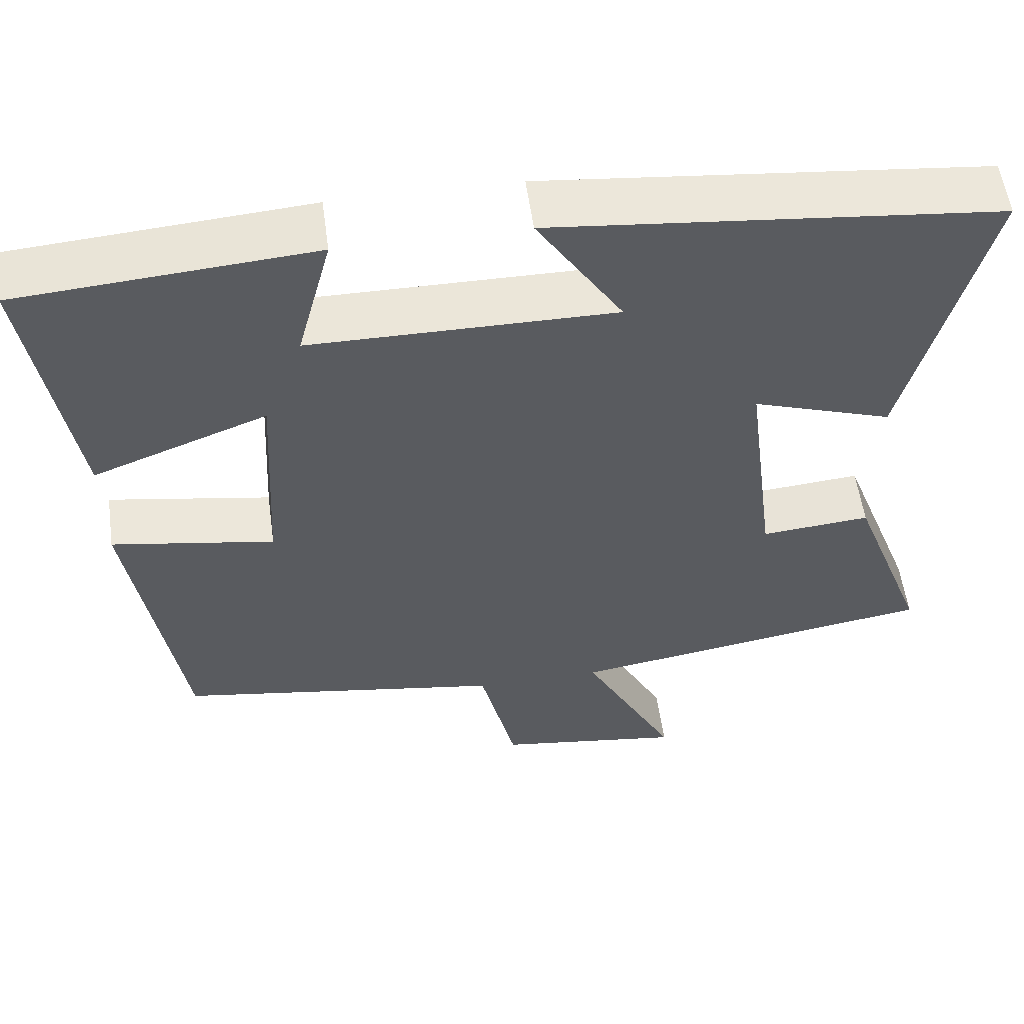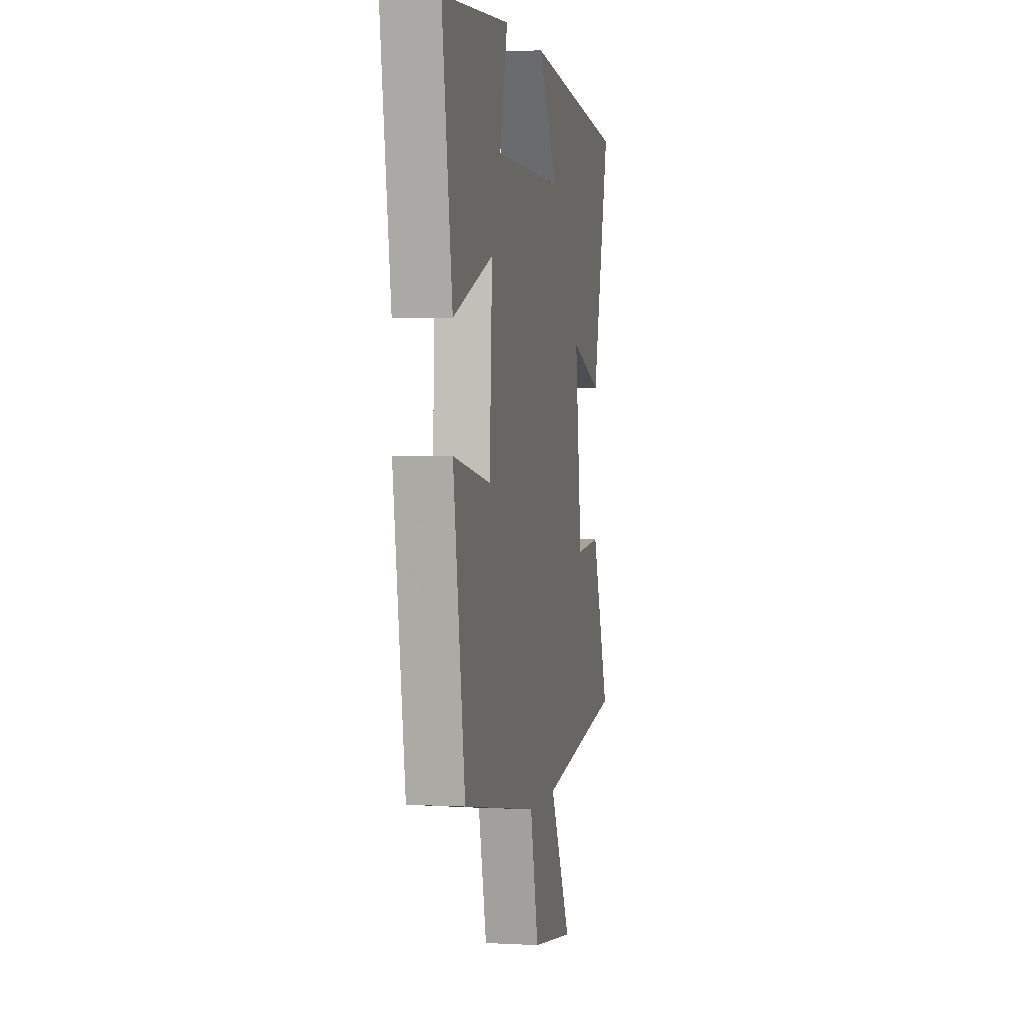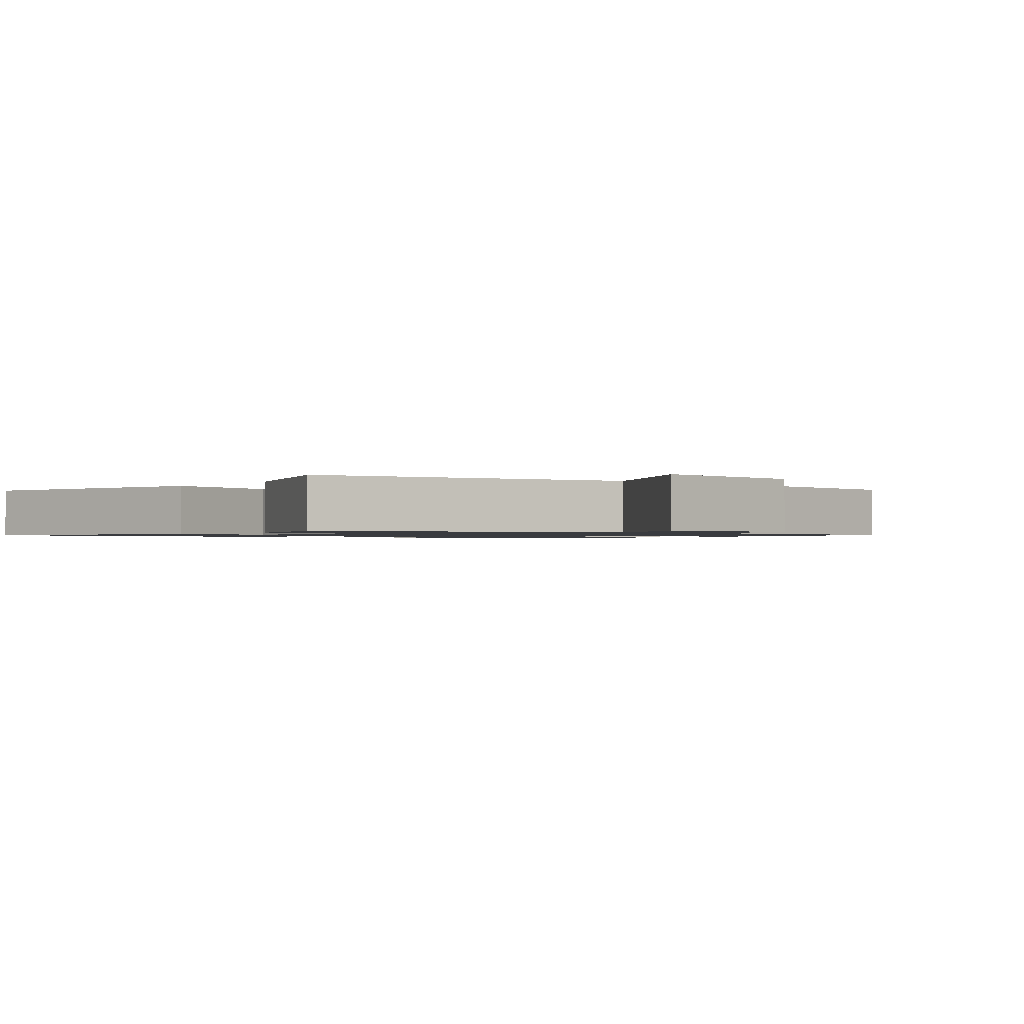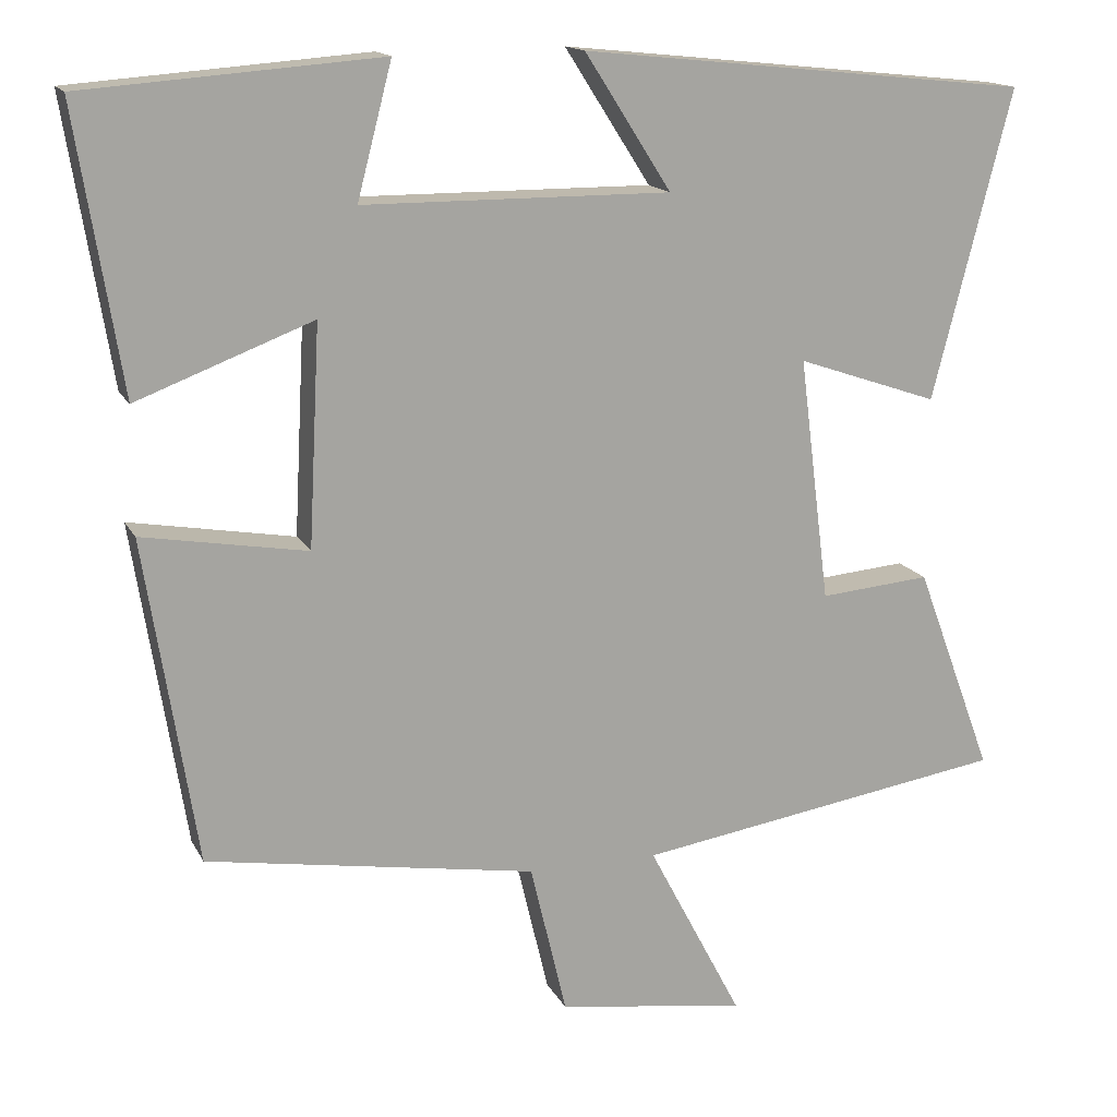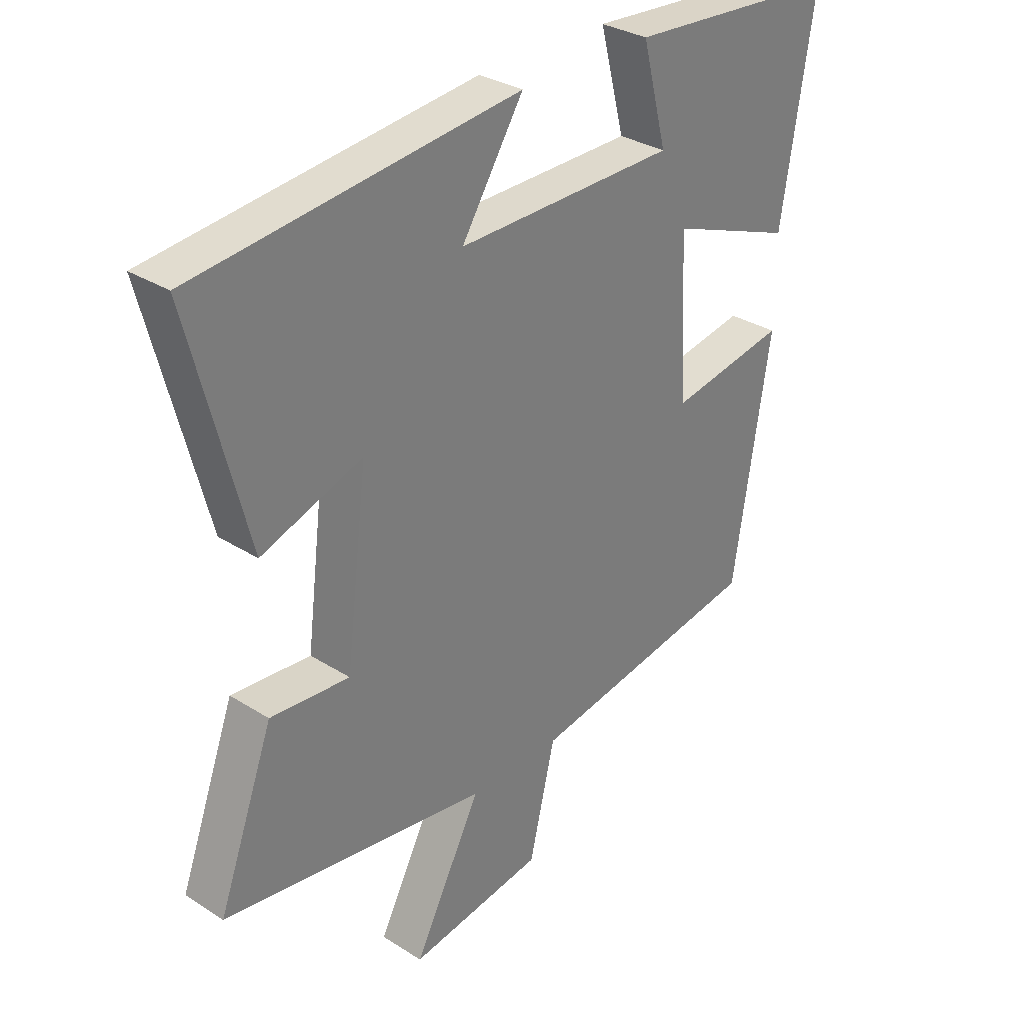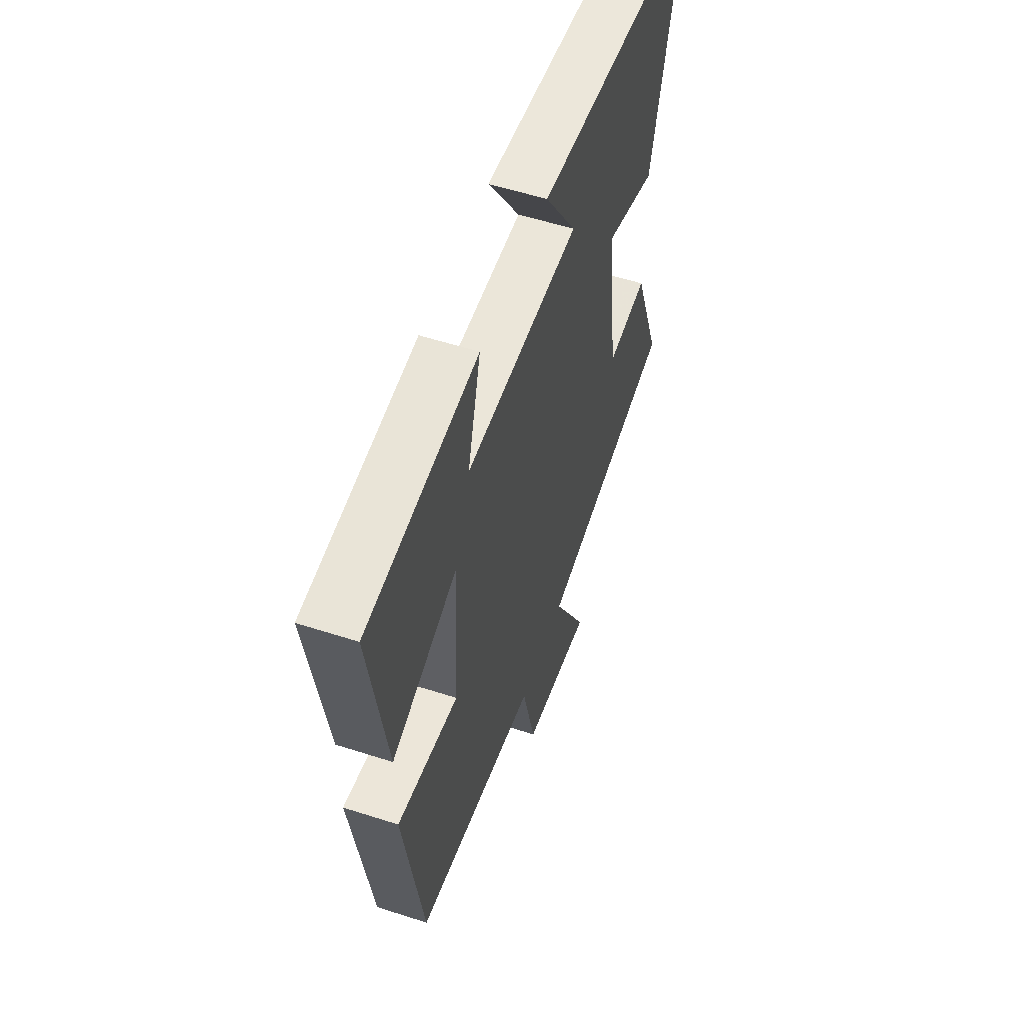
<metadata>
{"format":"obj","ext":"obj","renderer":"f3d","projection":"perspective","resolution":1024,"background":"white","views":[{"elev":55.9,"azim":-7.8,"up":"+Z"},{"elev":2.1,"azim":-78.9,"up":"+Z"},{"elev":-1.1,"azim":141.7,"up":"+Y"},{"elev":15.3,"azim":-19.2,"up":"+Z"},{"elev":31.7,"azim":131.9,"up":"+Z"},{"elev":55.6,"azim":-71.2,"up":"+Z"}]}
</metadata>
<code>
v 0.598 0.07 0.442
v 0.5 0.07 0.06
v 0.325 0.07 0.12
v 0.363 0.07 -0.182
v 0.5 0.07 -0.17
v 0.596 0.07 -0.427
v 0.135 0.07 -0.5
v 0.252 0.07 -0.723
v 0.018 0.07 -0.689
v -0.027 0.07 -0.5
v -0.436 0.07 -0.433
v -0.5 0.07 -0.03
v -0.296 0.07 -0.065
v -0.282 0.07 0.207
v -0.5 0.07 0.124
v -0.556 0.07 0.472
v -0.189 0.07 0.5
v -0.232 0.07 0.335
v 0.148 0.07 0.333
v 0.041 0.07 0.5
v 0.598 0 0.442
v 0.5 0 0.06
v 0.325 0 0.12
v 0.363 0 -0.182
v 0.5 0 -0.17
v 0.596 0 -0.427
v 0.135 0 -0.5
v 0.252 0 -0.723
v 0.018 0 -0.689
v -0.027 0 -0.5
v -0.436 0 -0.433
v -0.5 0 -0.03
v -0.296 0 -0.065
v -0.282 0 0.207
v -0.5 0 0.124
v -0.556 0 0.472
v -0.189 0 0.5
v -0.232 0 0.335
v 0.148 0 0.333
v 0.041 0 0.5
f 1 2 3
f 20 1 3
f 19 20 3
f 18 19 3 4
f 16 17 18
f 15 16 18
f 14 15 18
f 13 14 18 4
f 12 13 4
f 11 12 4
f 10 11 4
f 7 8 9 10
f 6 7 10
f 5 6 10
f 4 5 10
f 23 22 21
f 23 21 40
f 23 40 39
f 24 23 39 38
f 38 37 36
f 38 36 35
f 38 35 34
f 24 38 34 33
f 24 33 32
f 24 32 31
f 24 31 30
f 30 29 28 27
f 30 27 26
f 30 26 25
f 30 25 24
f 1 21 22 2
f 2 22 23 3
f 3 23 24 4
f 4 24 25 5
f 5 25 26 6
f 6 26 27 7
f 7 27 28 8
f 8 28 29 9
f 9 29 30 10
f 10 30 31 11
f 11 31 32 12
f 12 32 33 13
f 13 33 34 14
f 14 34 35 15
f 15 35 36 16
f 16 36 37 17
f 17 37 38 18
f 18 38 39 19
f 19 39 40 20
f 20 40 21 1

</code>
